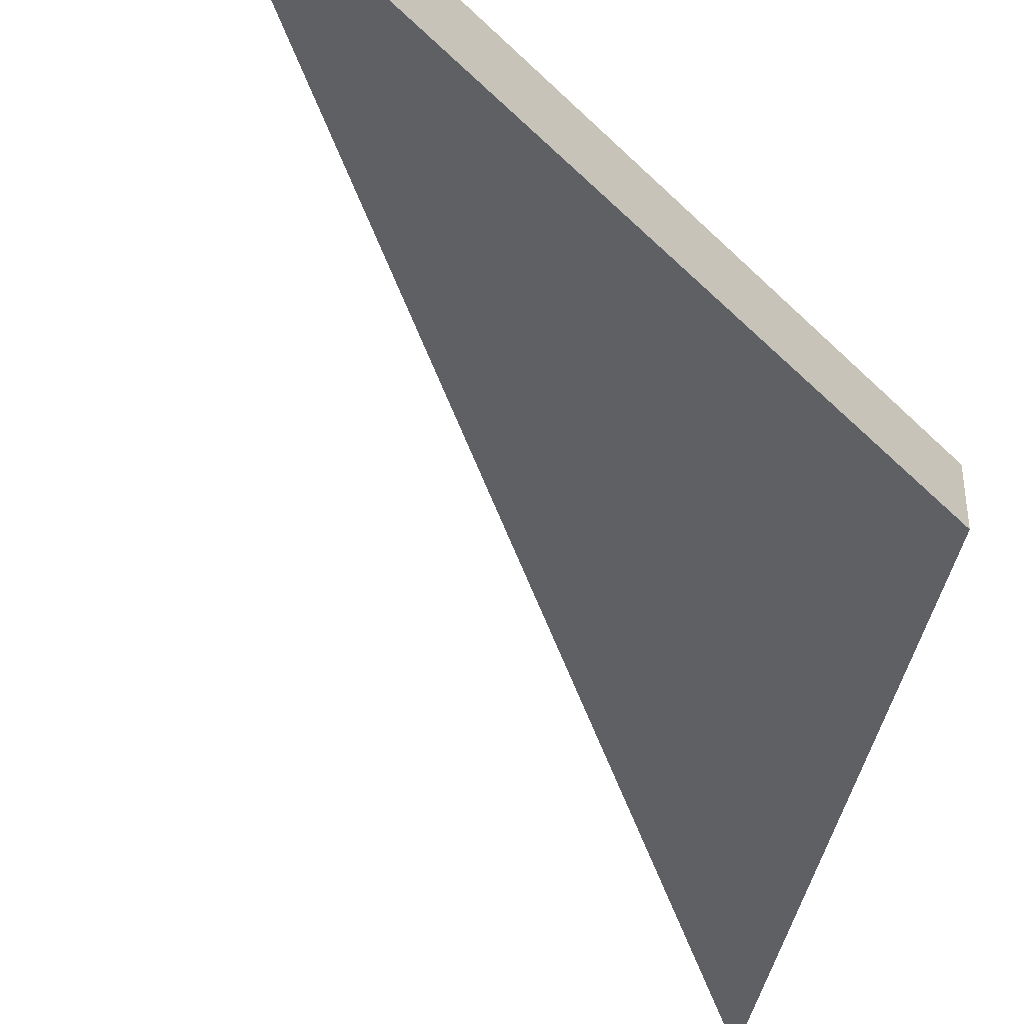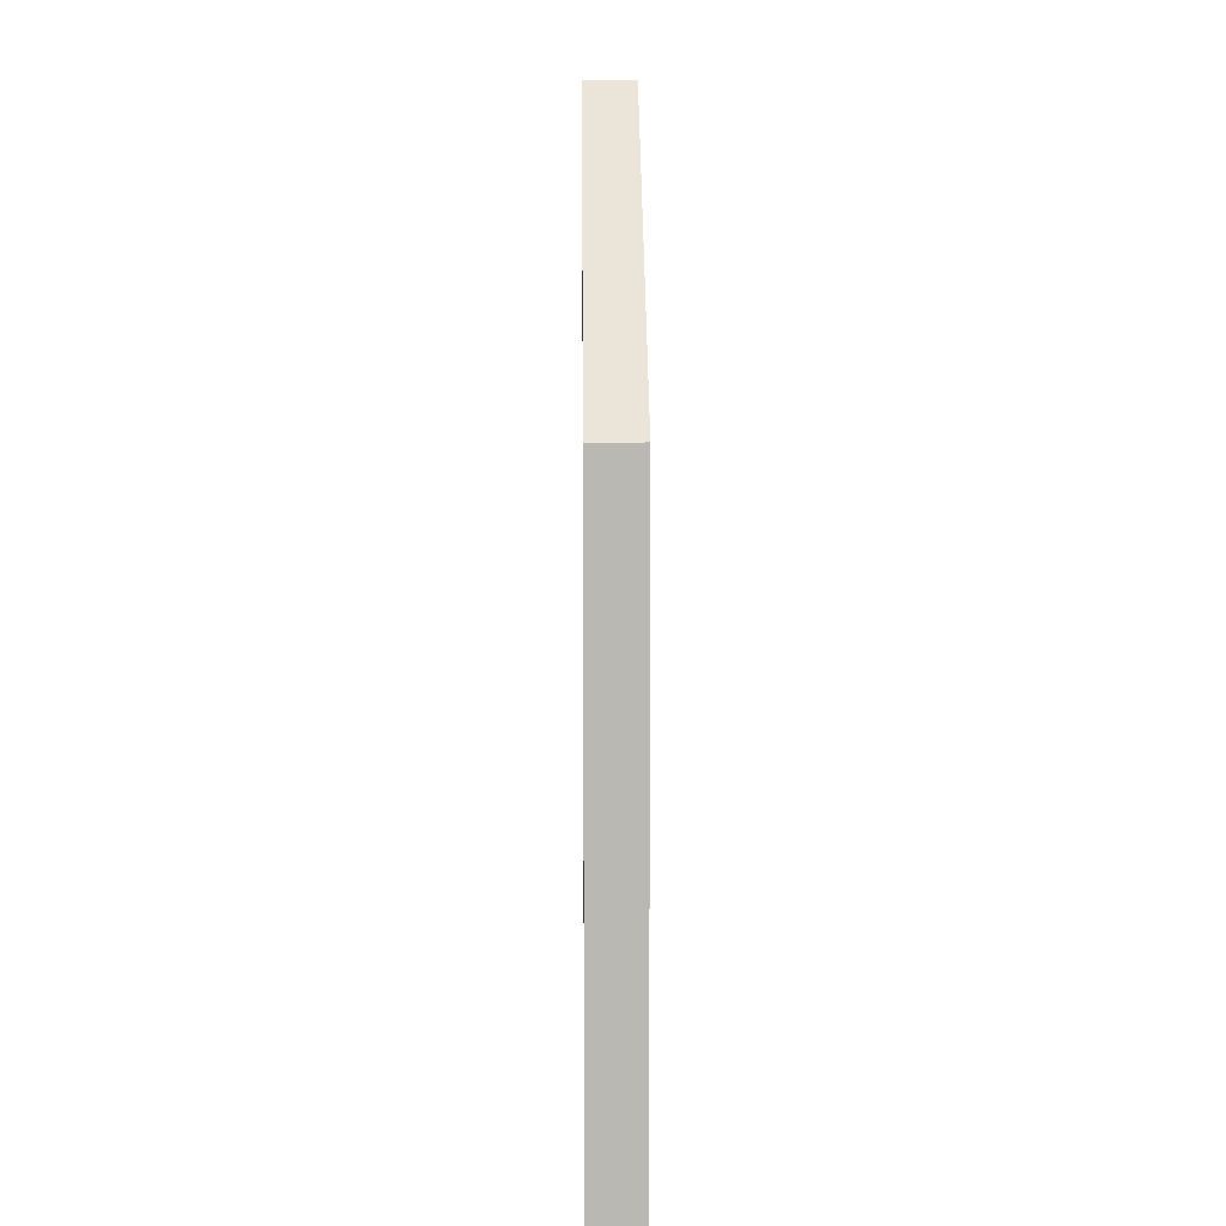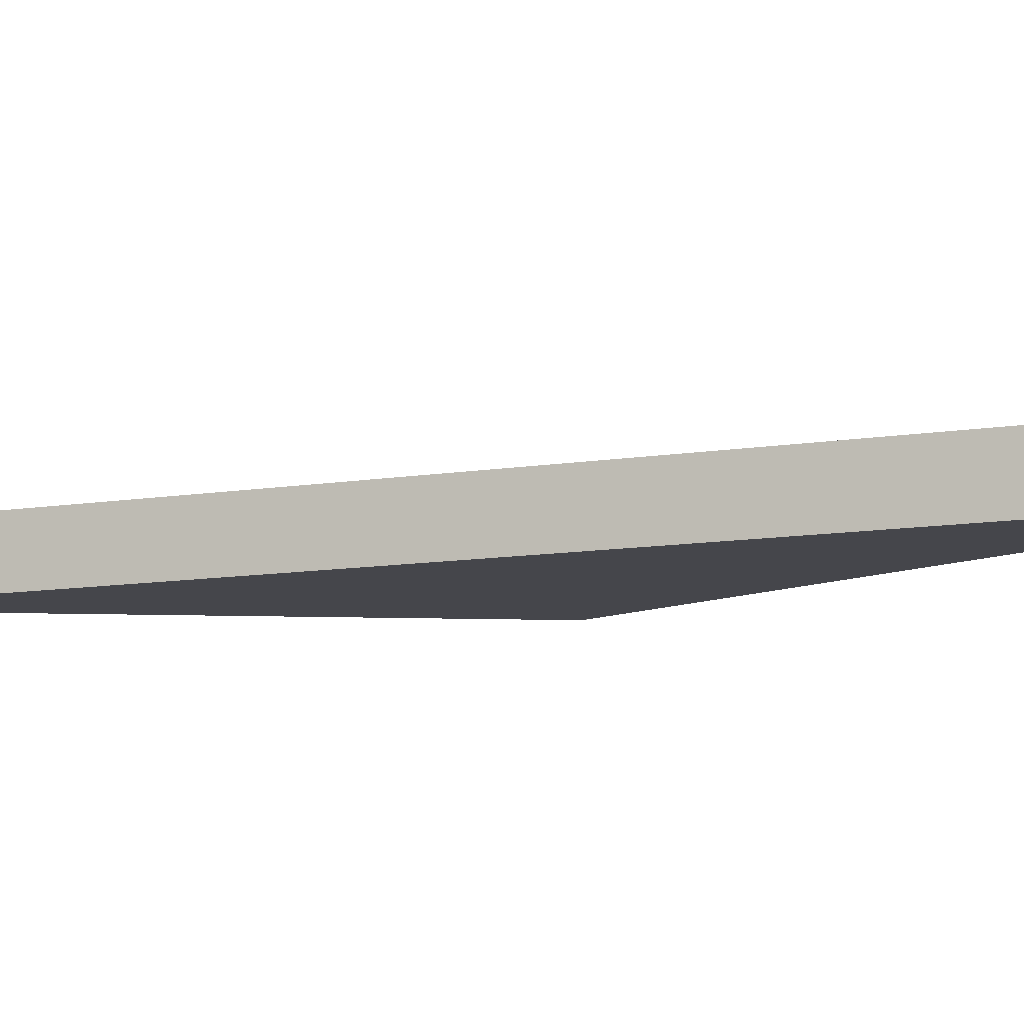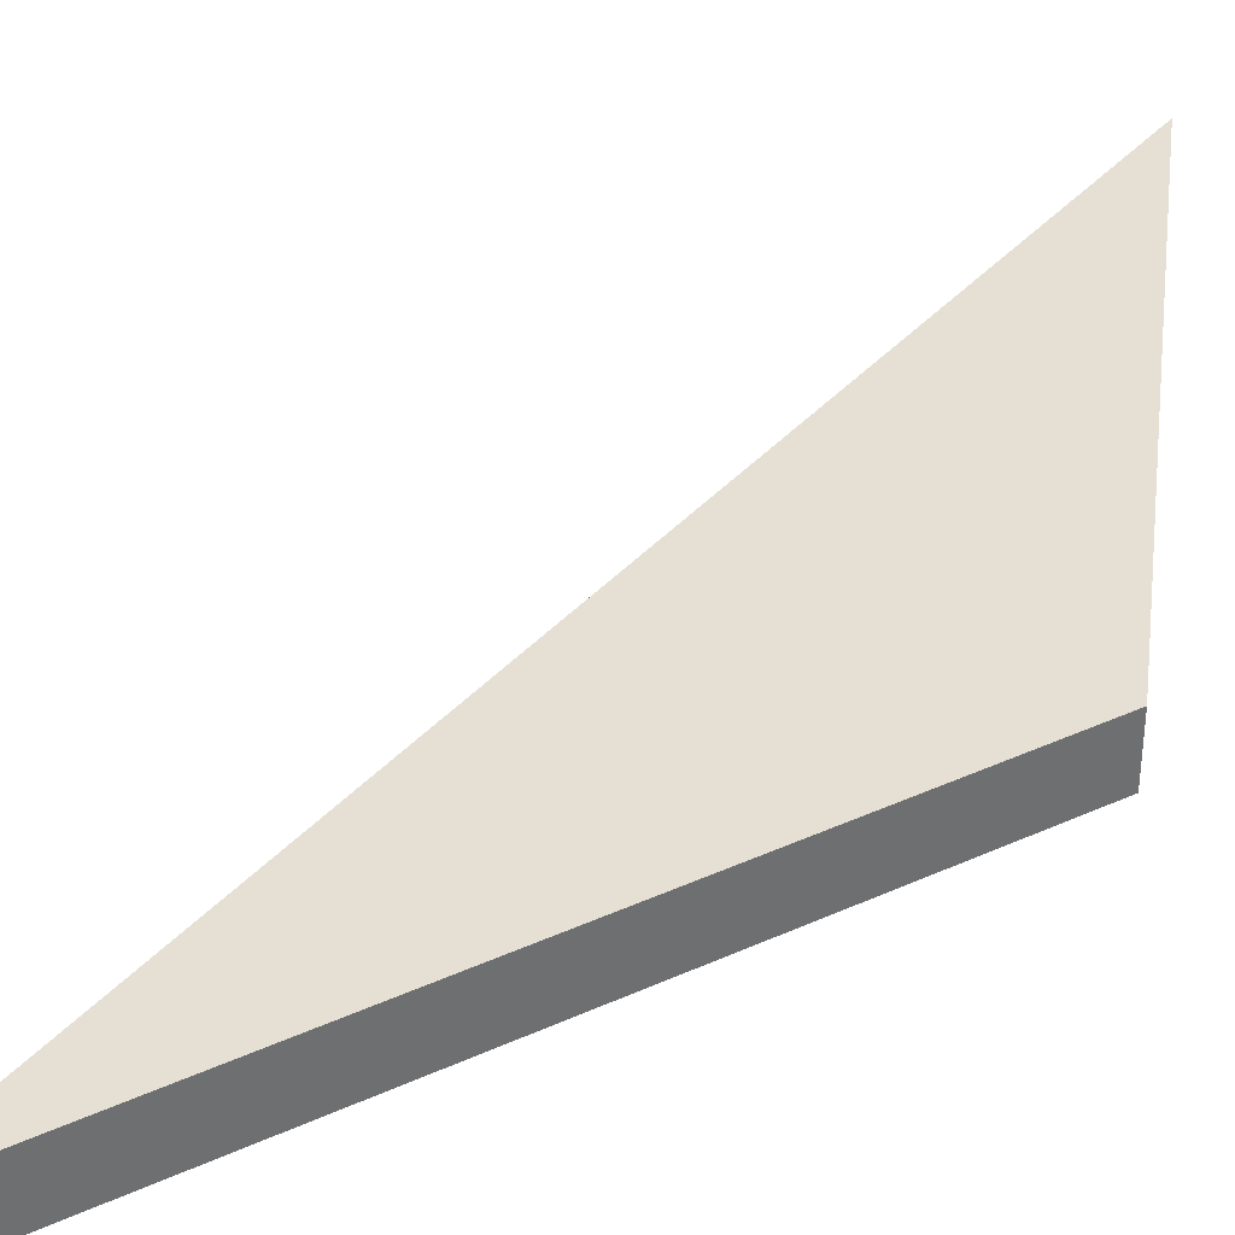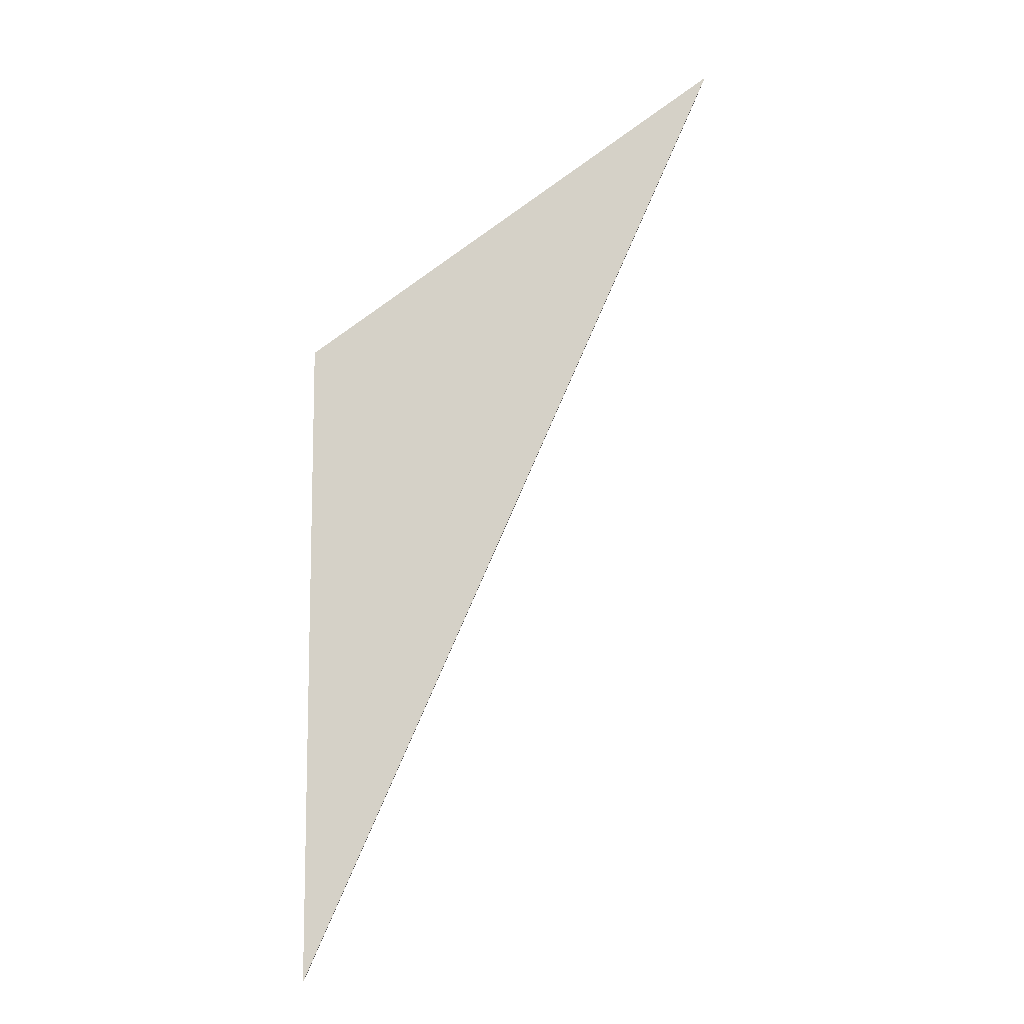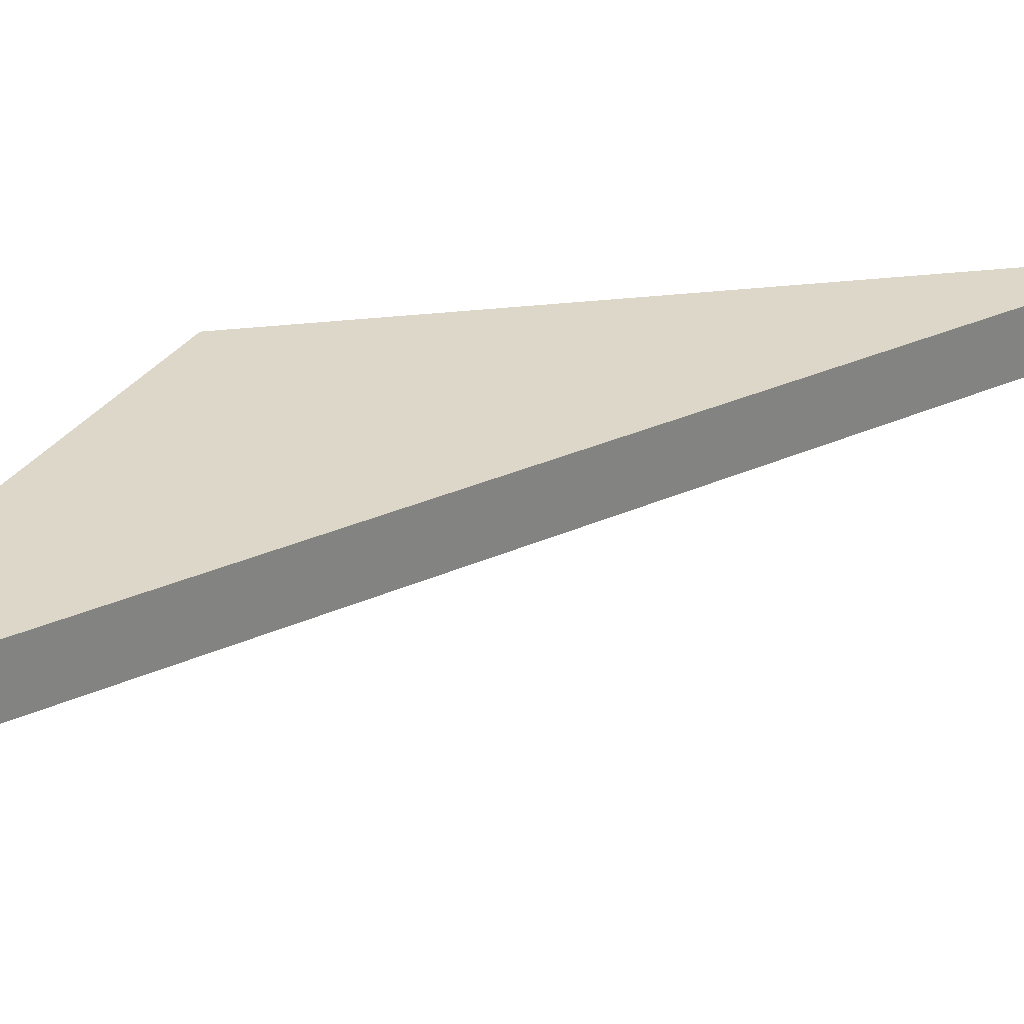
<metadata>
{"format":"obj","ext":"obj","renderer":"f3d","projection":"perspective","resolution":1024,"background":"white","views":[{"elev":-44.1,"azim":-139.5,"up":"+Y"},{"elev":7.5,"azim":-90.8,"up":"+Z"},{"elev":-10.0,"azim":137.7,"up":"+Y"},{"elev":38.0,"azim":-120.0,"up":"+Y"},{"elev":-10.2,"azim":-4.1,"up":"+Z"},{"elev":30.3,"azim":80.2,"up":"+Y"}]}
</metadata>
<code>
o
v 66 1 12.16
v 66 1 0
v 66 0 0
v 66 0 12.16
v 73.93 1 18.18
v 73.93 0 18.18
g
f 1 2 3 4
f 2 5 6 3
f 5 1 4 6
f 5 2 1
f 4 3 6

</code>
